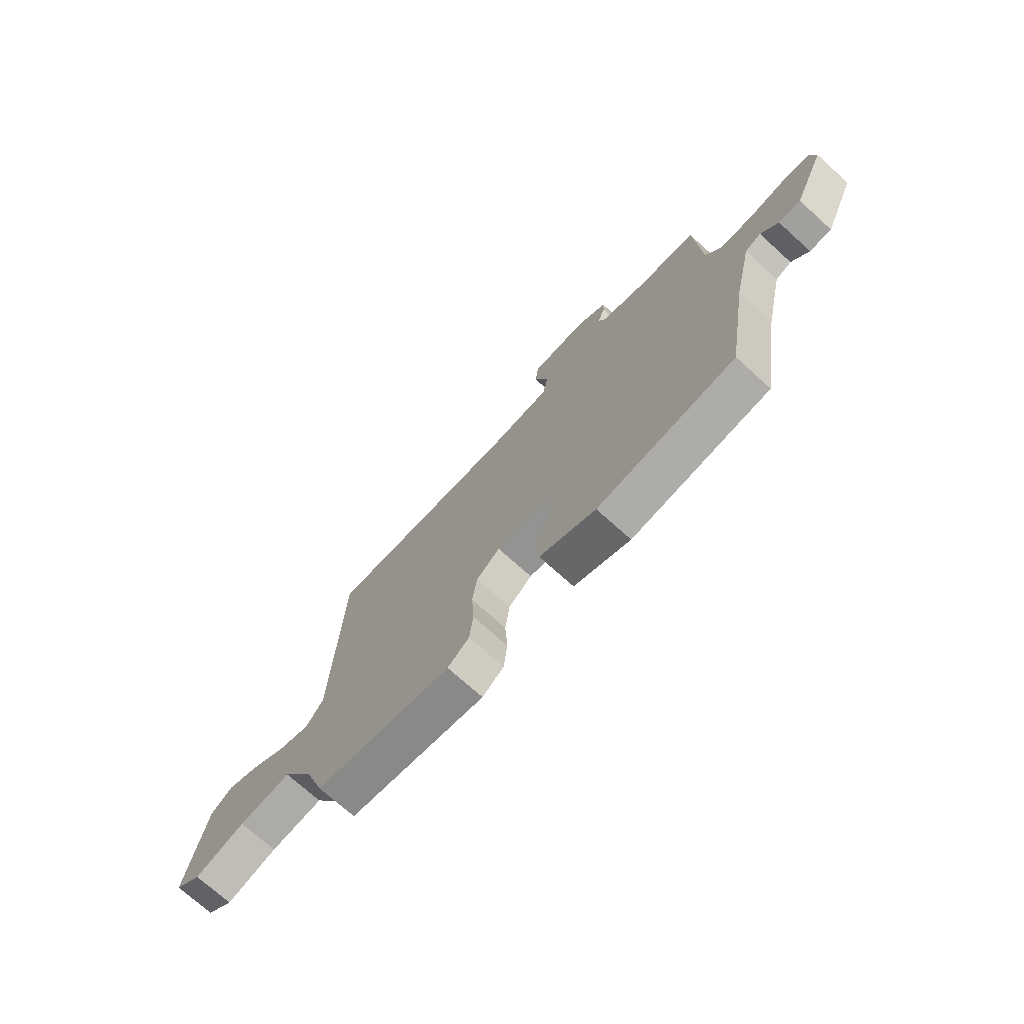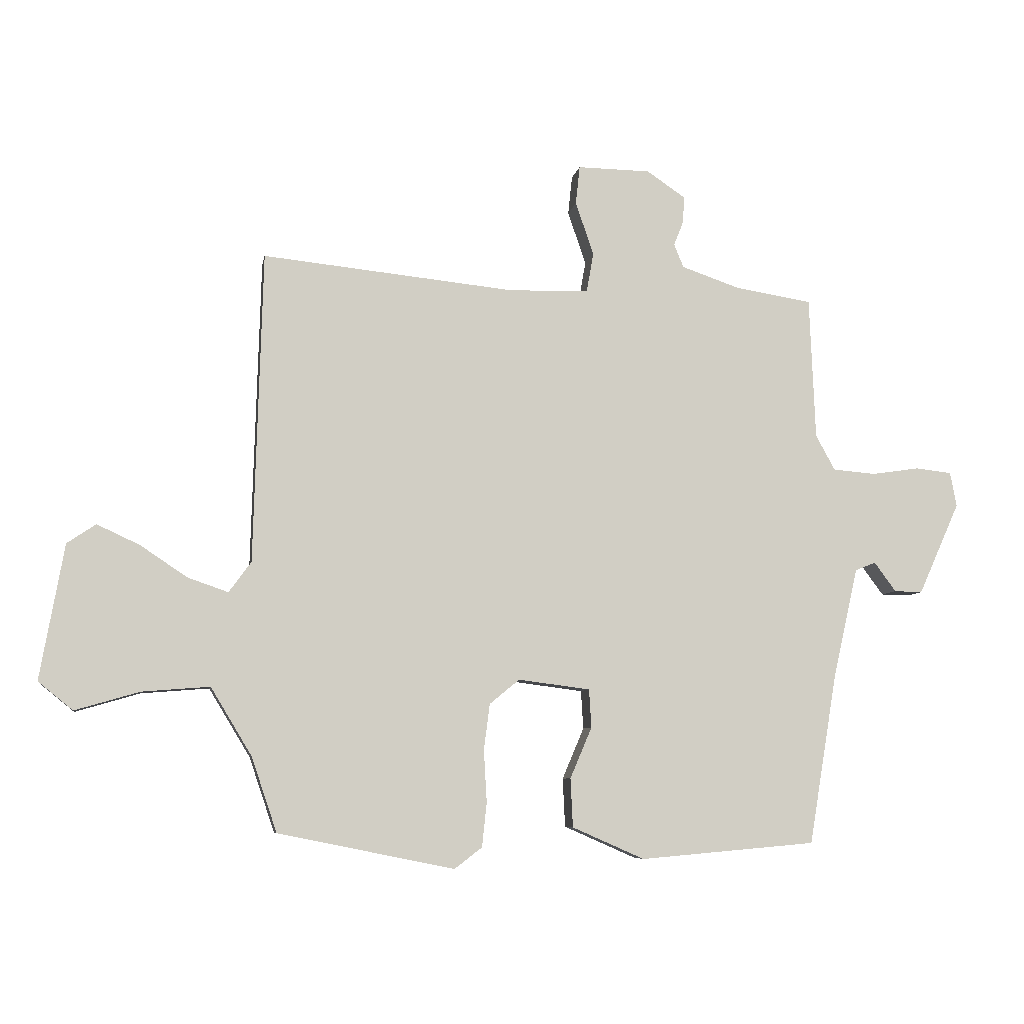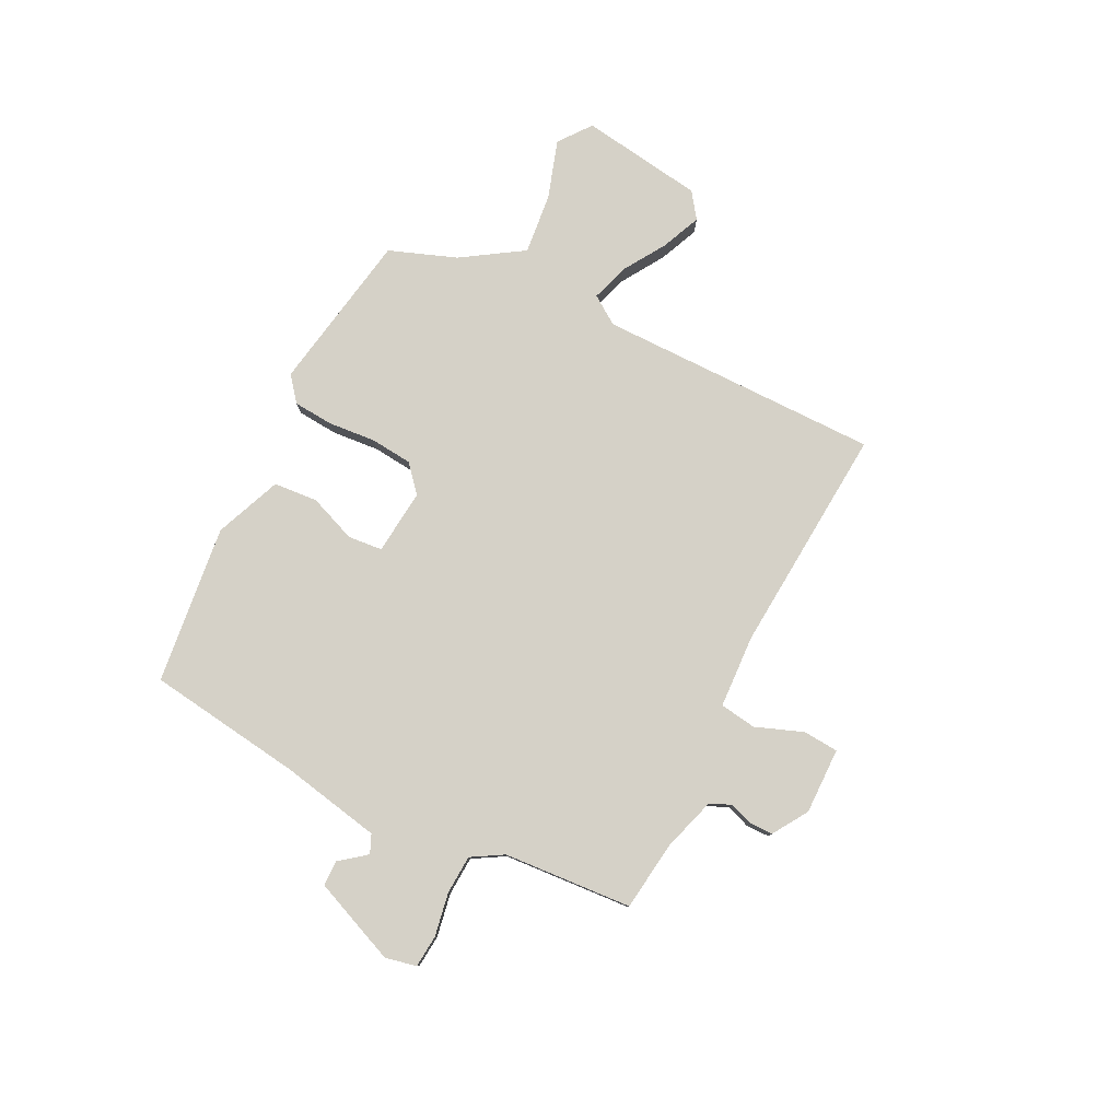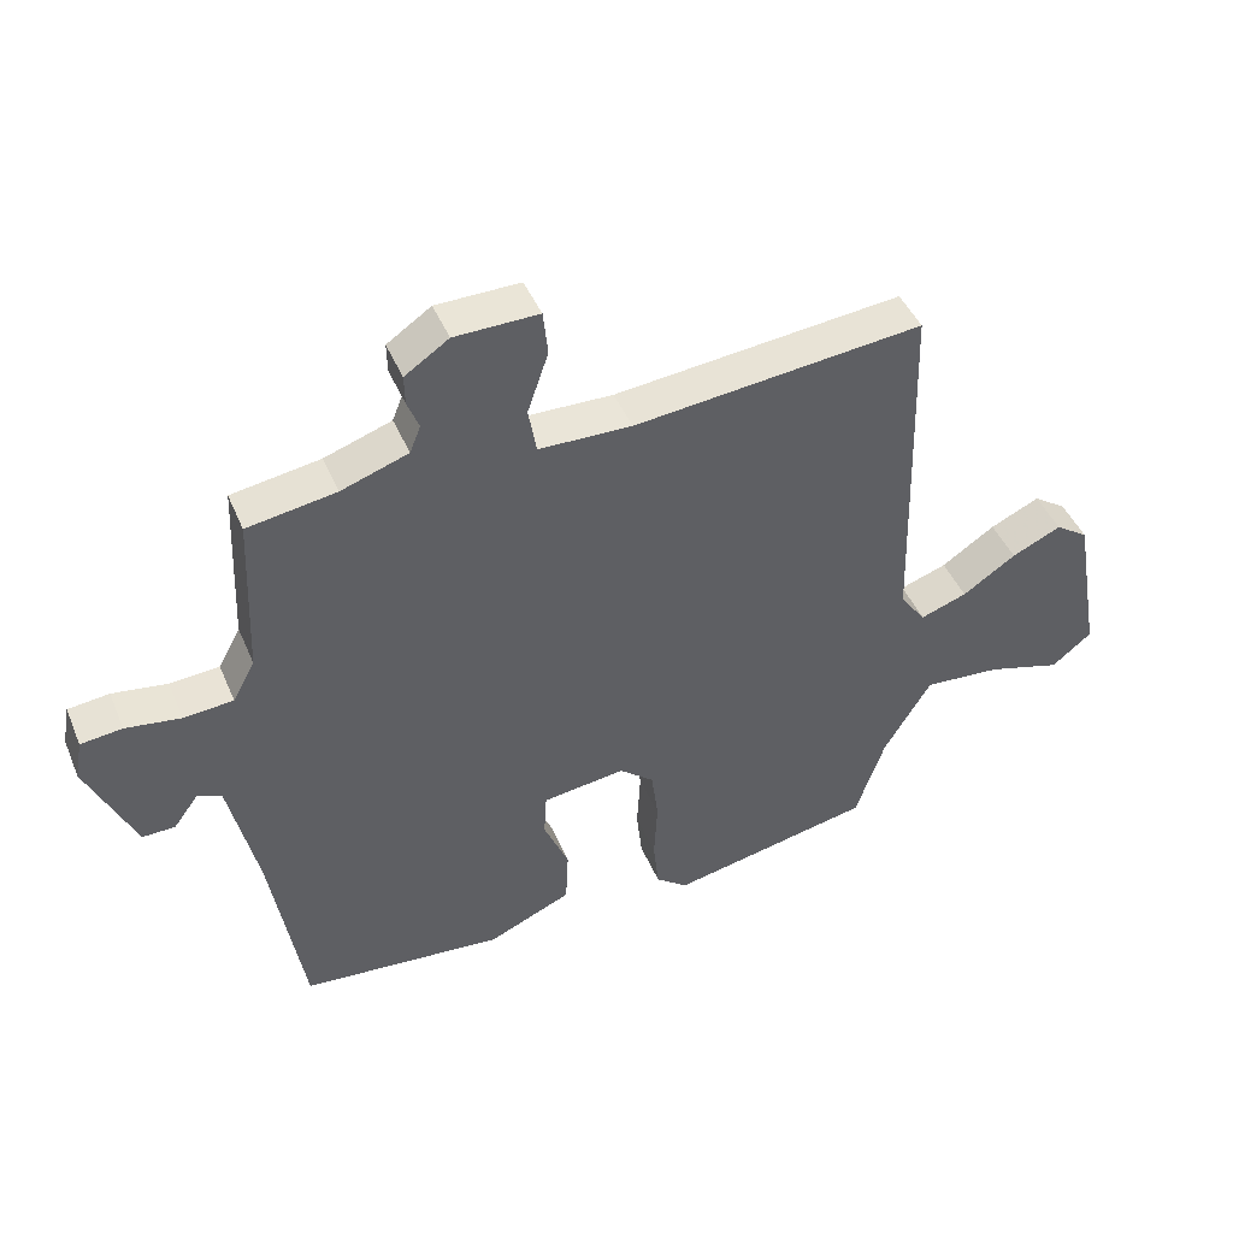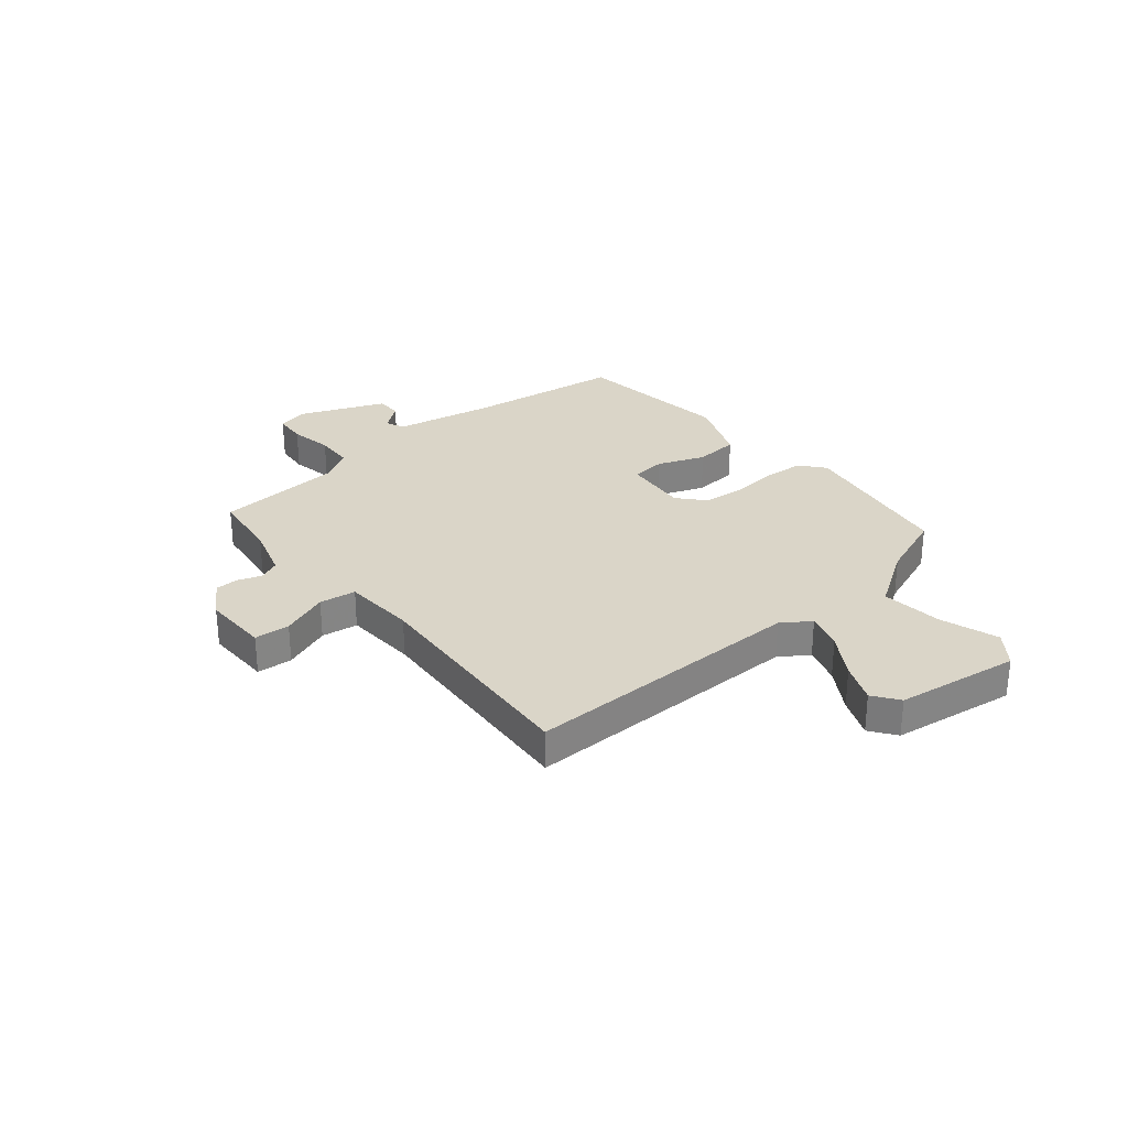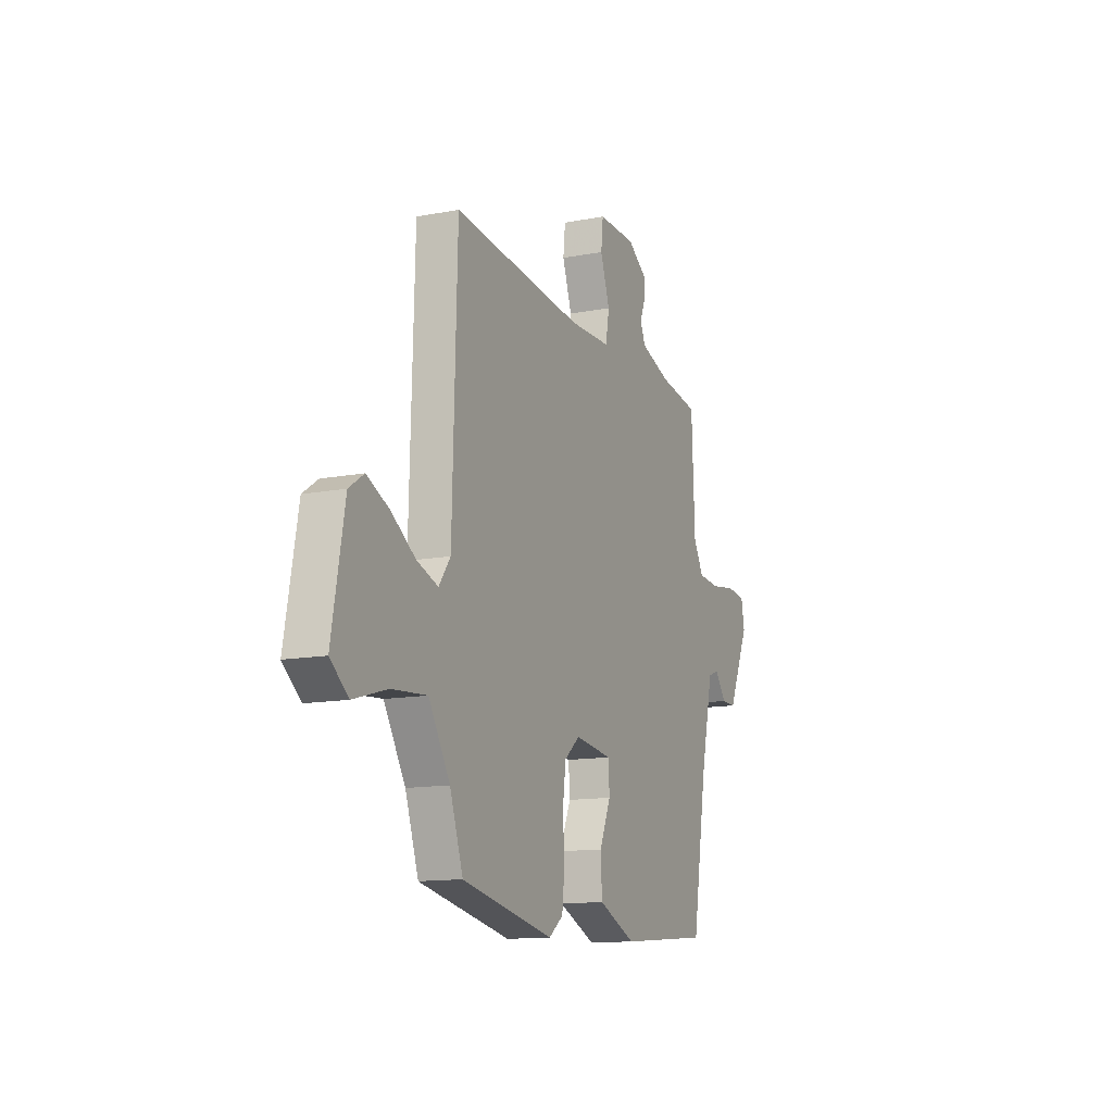
<metadata>
{"format":"obj","ext":"obj","renderer":"f3d","projection":"perspective","resolution":1024,"background":"white","views":[{"elev":-72.9,"azim":-132.1,"up":"+Z"},{"elev":-7.0,"azim":170.3,"up":"+Z"},{"elev":79.3,"azim":-65.1,"up":"+Y"},{"elev":44.5,"azim":-22.0,"up":"+Z"},{"elev":29.4,"azim":48.3,"up":"+Y"},{"elev":-13.0,"azim":113.8,"up":"+Z"}]}
</metadata>
<code>
v 0.488 0.07 0.501
v 0.503 0.07 -0.028
v 0.541 0.07 -0.08
v 0.61 0.07 -0.056
v 0.689 0.07 -0.003
v 0.762 0.07 0.031
v 0.811 0.07 -0.002
v 0.852 0.07 -0.232
v 0.793 0.07 -0.28
v 0.683 0.07 -0.248
v 0.568 0.07 -0.239
v 0.498 0.07 -0.355
v 0.455 0.07 -0.482
v 0.155 0.07 -0.543
v 0.108 0.07 -0.507
v 0.1 0.07 -0.432
v 0.105 0.07 -0.343
v 0.095 0.07 -0.265
v 0.044 0.07 -0.223
v -0.078 0.07 -0.239
v -0.082 0.07 -0.304
v -0.045 0.07 -0.391
v -0.049 0.07 -0.474
v -0.172 0.07 -0.528
v -0.471 0.07 -0.502
v -0.519 0.07 -0.211
v -0.561 0.07 -0.025
v -0.596 0.07 -0.011
v -0.633 0.07 -0.061
v -0.681 0.07 -0.062
v -0.751 0.07 0.094
v -0.74 0.07 0.153
v -0.679 0.07 0.16
v -0.598 0.07 0.148
v -0.525 0.07 0.154
v -0.492 0.07 0.214
v -0.482 0.07 0.456
v -0.351 0.07 0.477
v -0.252 0.07 0.511
v -0.236 0.07 0.551
v -0.253 0.07 0.594
v -0.254 0.07 0.638
v -0.189 0.07 0.682
v -0.065 0.07 0.684
v -0.058 0.07 0.618
v -0.089 0.07 0.528
v -0.077 0.07 0.46
v 0.06 0.07 0.457
v 0.488 0 0.501
v 0.503 0 -0.028
v 0.541 0 -0.08
v 0.61 0 -0.056
v 0.689 0 -0.003
v 0.762 0 0.031
v 0.811 0 -0.002
v 0.852 0 -0.232
v 0.793 0 -0.28
v 0.683 0 -0.248
v 0.568 0 -0.239
v 0.498 0 -0.355
v 0.455 0 -0.482
v 0.155 0 -0.543
v 0.108 0 -0.507
v 0.1 0 -0.432
v 0.105 0 -0.343
v 0.095 0 -0.265
v 0.044 0 -0.223
v -0.078 0 -0.239
v -0.082 0 -0.304
v -0.045 0 -0.391
v -0.049 0 -0.474
v -0.172 0 -0.528
v -0.471 0 -0.502
v -0.519 0 -0.211
v -0.561 0 -0.025
v -0.596 0 -0.011
v -0.633 0 -0.061
v -0.681 0 -0.062
v -0.751 0 0.094
v -0.74 0 0.153
v -0.679 0 0.16
v -0.598 0 0.148
v -0.525 0 0.154
v -0.492 0 0.214
v -0.482 0 0.456
v -0.351 0 0.477
v -0.252 0 0.511
v -0.236 0 0.551
v -0.253 0 0.594
v -0.254 0 0.638
v -0.189 0 0.682
v -0.065 0 0.684
v -0.058 0 0.618
v -0.089 0 0.528
v -0.077 0 0.46
v 0.06 0 0.457
f 44 45 46
f 43 44 46
f 42 43 46
f 41 42 46
f 40 41 46
f 39 40 46 47
f 38 39 47
f 36 37 38 47
f 35 36 47 48
f 32 33 34
f 31 32 34
f 30 31 34
f 29 30 34
f 28 29 34
f 27 28 34 35
f 48 1 2
f 35 48 2
f 27 35 2
f 26 27 2
f 24 25 26
f 23 24 26
f 22 23 26
f 21 22 26
f 15 16 17
f 14 15 17
f 13 14 17
f 12 13 17
f 11 12 17 18
f 8 9 10
f 7 8 10
f 6 7 10
f 5 6 10
f 4 5 10
f 3 4 10 11
f 11 18 19
f 3 11 19
f 2 3 19
f 20 21 26
f 2 19 20 26
f 94 93 92
f 94 92 91
f 94 91 90
f 94 90 89
f 94 89 88
f 95 94 88 87
f 95 87 86
f 95 86 85 84
f 96 95 84 83
f 82 81 80
f 82 80 79
f 82 79 78
f 82 78 77
f 82 77 76
f 83 82 76 75
f 50 49 96
f 50 96 83
f 50 83 75
f 50 75 74
f 74 73 72
f 74 72 71
f 74 71 70
f 74 70 69
f 65 64 63
f 65 63 62
f 65 62 61
f 65 61 60
f 66 65 60 59
f 58 57 56
f 58 56 55
f 58 55 54
f 58 54 53
f 58 53 52
f 59 58 52 51
f 67 66 59
f 67 59 51
f 67 51 50
f 74 69 68
f 74 68 67 50
f 1 49 50 2
f 2 50 51 3
f 3 51 52 4
f 4 52 53 5
f 5 53 54 6
f 6 54 55 7
f 7 55 56 8
f 8 56 57 9
f 9 57 58 10
f 10 58 59 11
f 11 59 60 12
f 12 60 61 13
f 13 61 62 14
f 14 62 63 15
f 15 63 64 16
f 16 64 65 17
f 17 65 66 18
f 18 66 67 19
f 19 67 68 20
f 20 68 69 21
f 21 69 70 22
f 22 70 71 23
f 23 71 72 24
f 24 72 73 25
f 25 73 74 26
f 26 74 75 27
f 27 75 76 28
f 28 76 77 29
f 29 77 78 30
f 30 78 79 31
f 31 79 80 32
f 32 80 81 33
f 33 81 82 34
f 34 82 83 35
f 35 83 84 36
f 36 84 85 37
f 37 85 86 38
f 38 86 87 39
f 39 87 88 40
f 40 88 89 41
f 41 89 90 42
f 42 90 91 43
f 43 91 92 44
f 44 92 93 45
f 45 93 94 46
f 46 94 95 47
f 47 95 96 48
f 48 96 49 1

</code>
